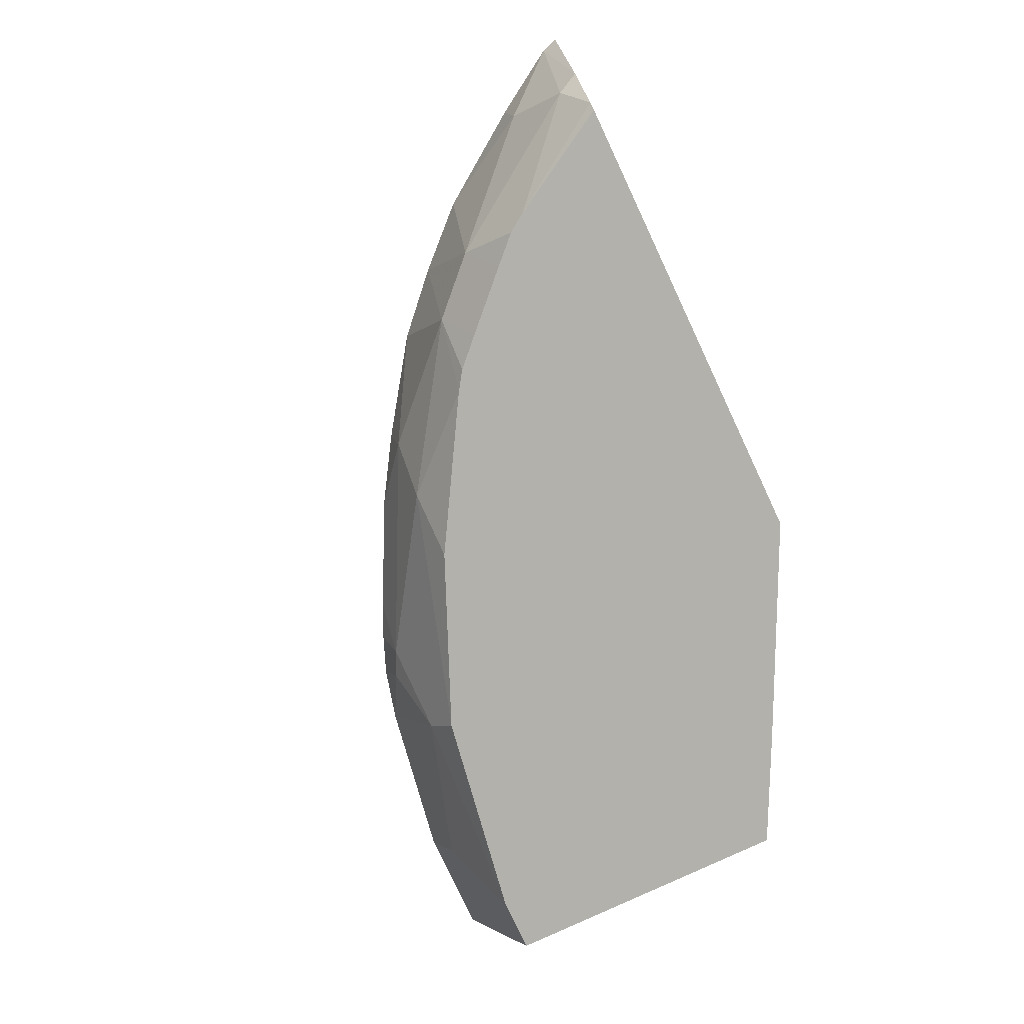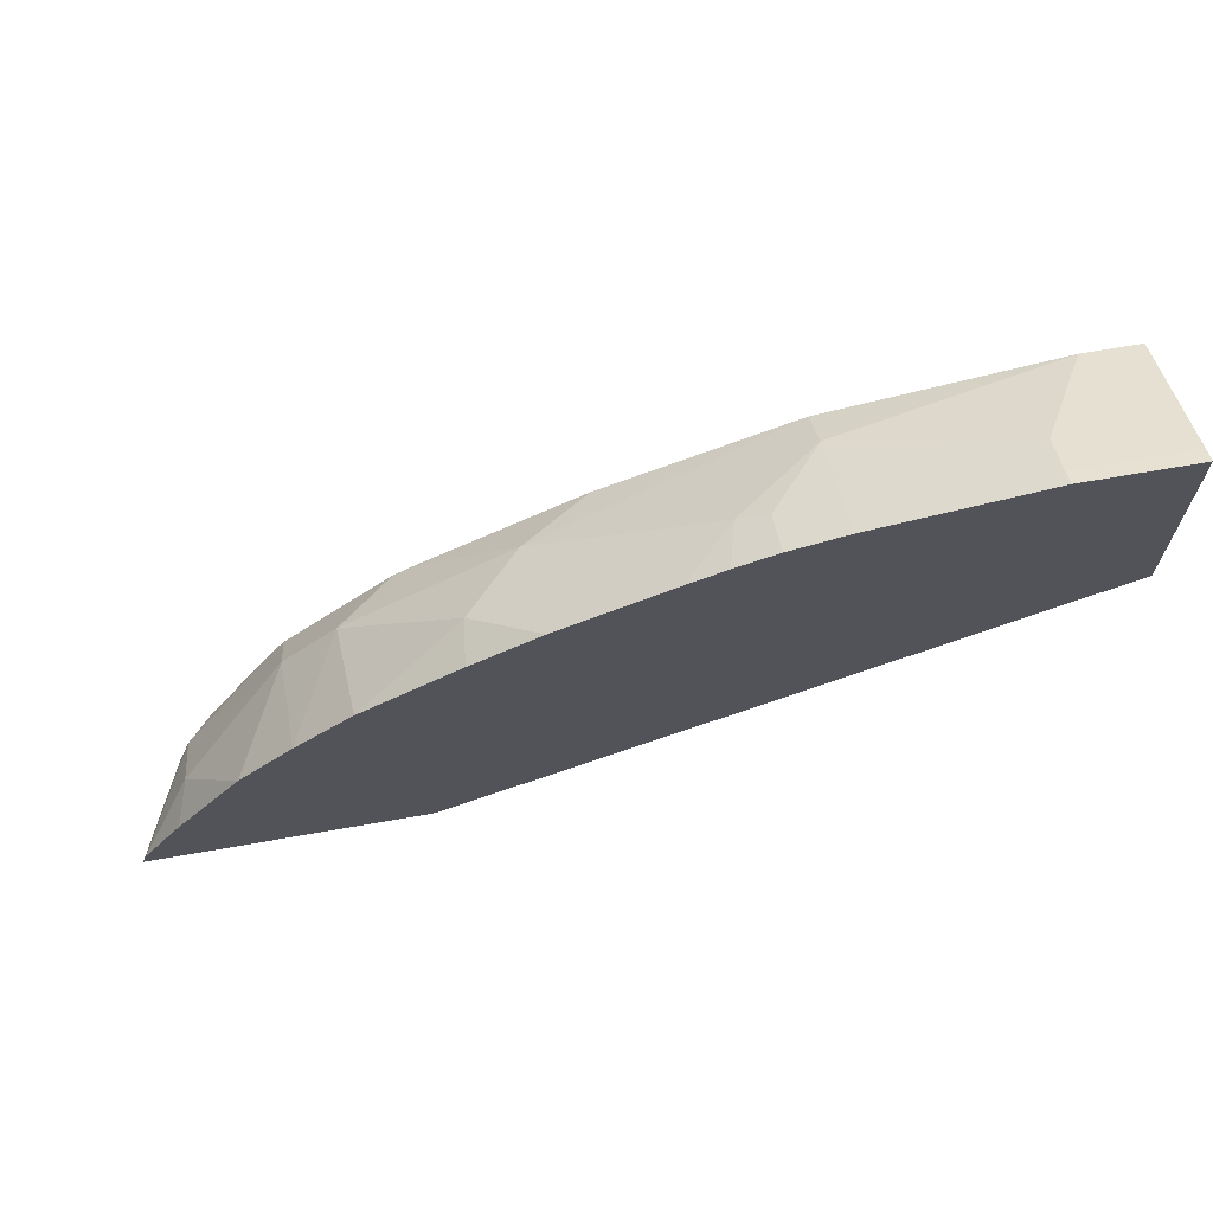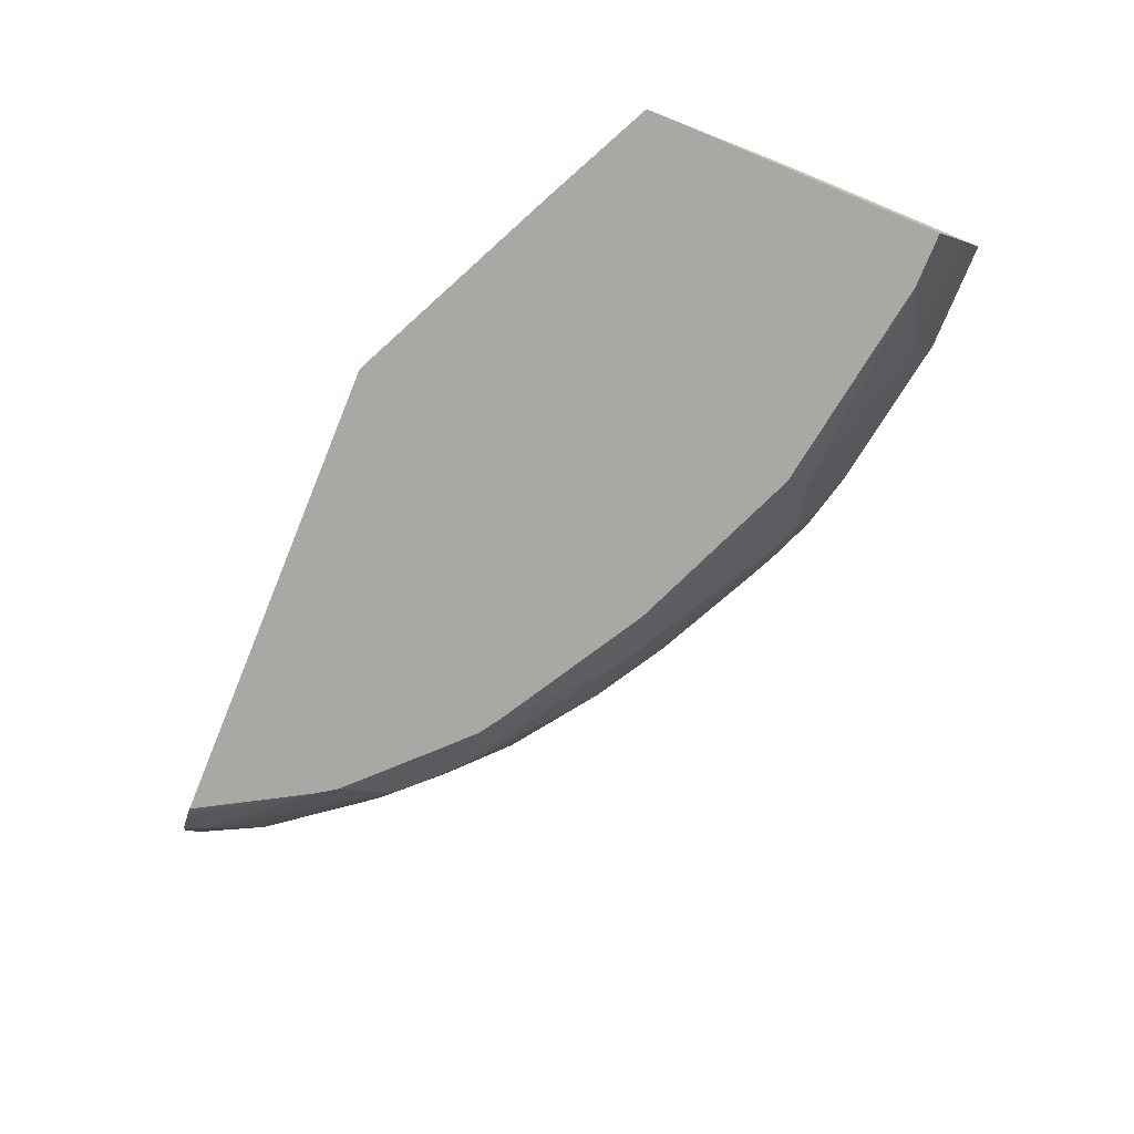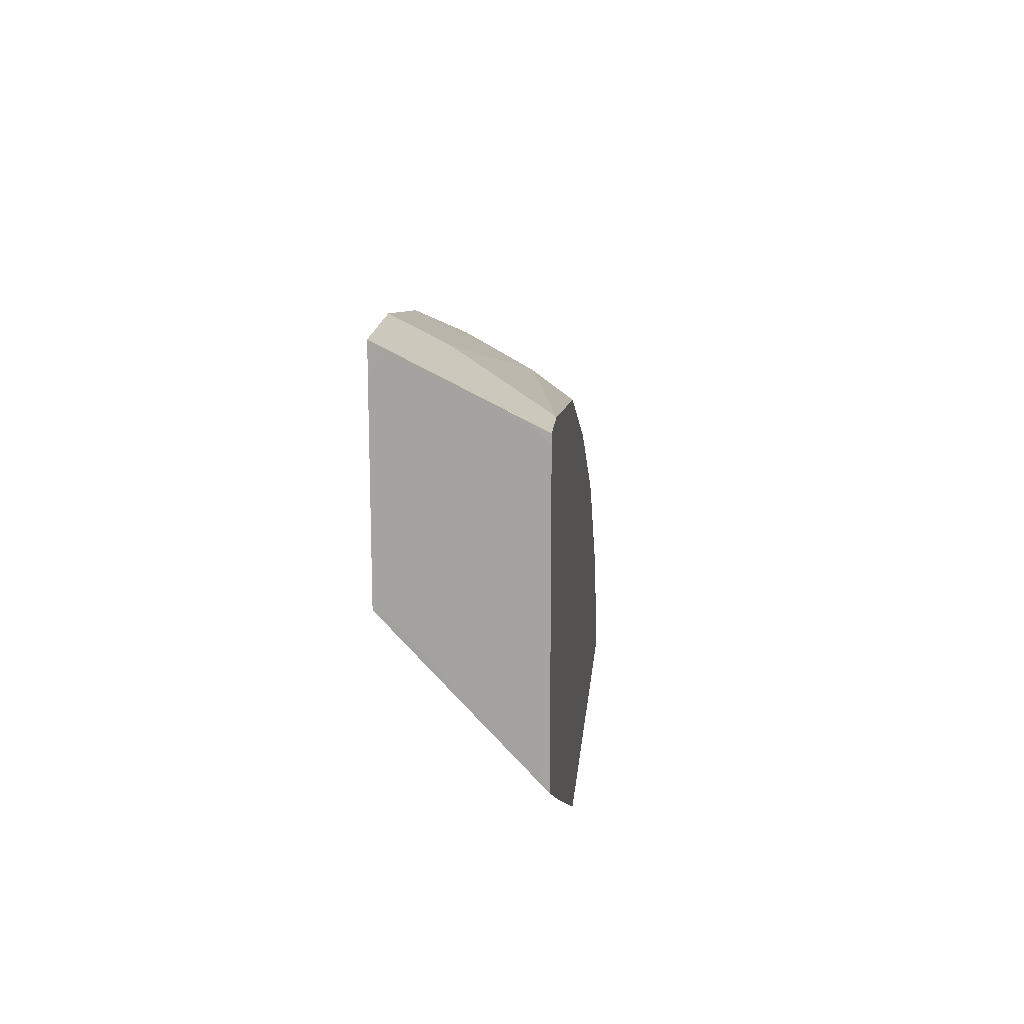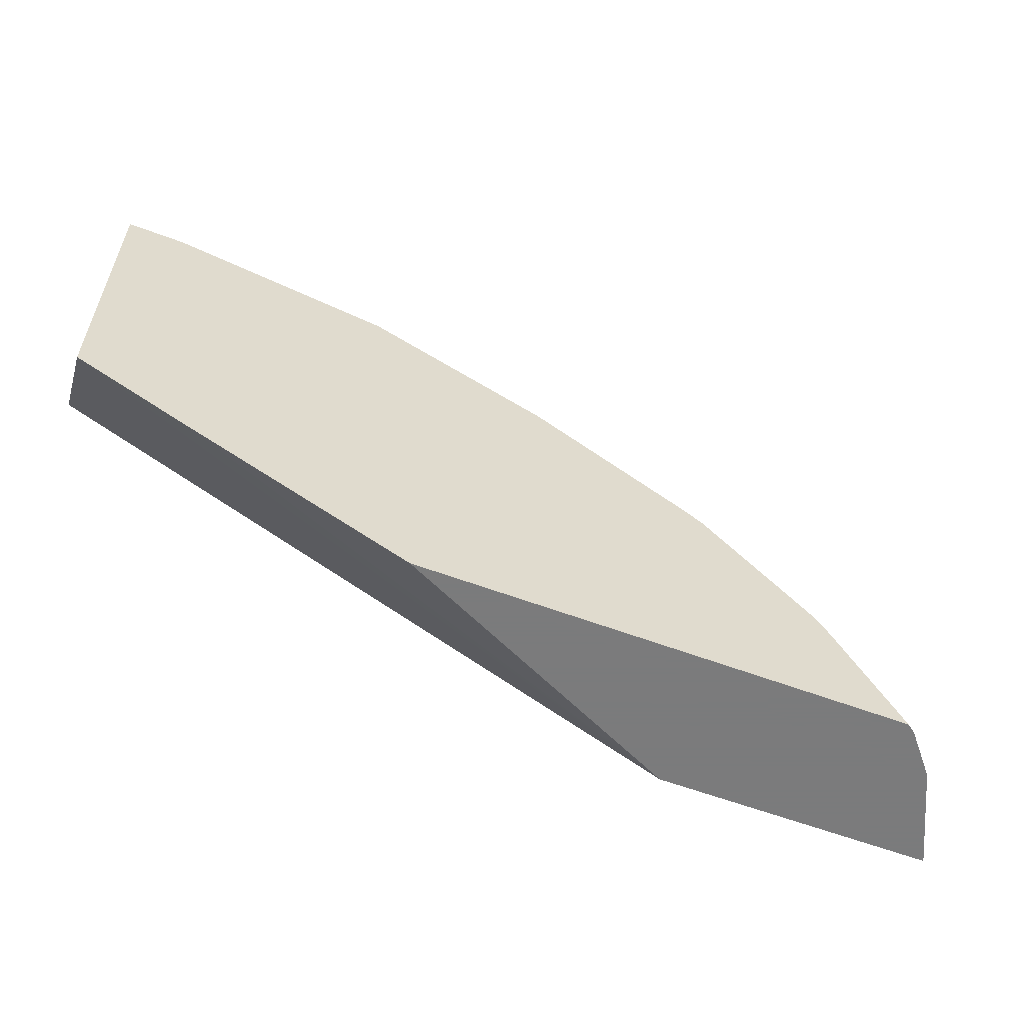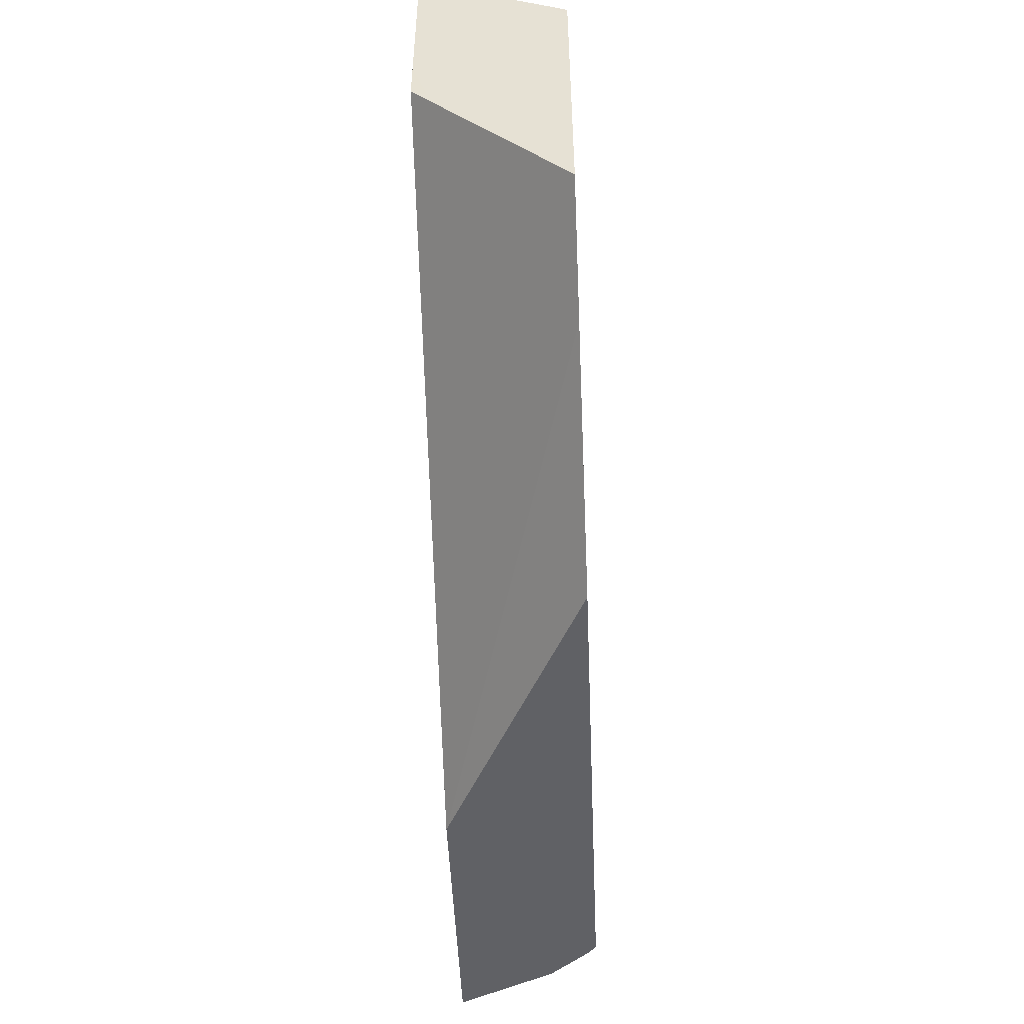
<metadata>
{"format":"obj","ext":"obj","renderer":"f3d","projection":"perspective","resolution":1024,"background":"white","views":[{"elev":-78.9,"azim":115.2,"up":"+Y"},{"elev":67.5,"azim":170.0,"up":"+Z"},{"elev":-75.2,"azim":-112.3,"up":"+Y"},{"elev":16.1,"azim":-84.9,"up":"+Z"},{"elev":-58.4,"azim":-21.3,"up":"+Z"},{"elev":-49.9,"azim":-87.6,"up":"+Z"}]}
</metadata>
<code>
v 0.2006 -0.7011 0.3032
v 0.06705 -0.7011 0.3676
v 0.3837 -0.6143 0.3032
v 0.4982 -0.7011 0.3032
v -5.843e-05 -0.7011 0.4009
v 0.5524 -0.6143 0.3032
v -5.843e-05 -0.6143 0.4942
v 0.5034 -0.6973 0.3032
v 0.4591 -0.7011 0.3716
v -0.0001125 -0.7011 0.4245
v -0.0001125 -0.6901 0.4229
v -0.0001125 -0.6233 0.4897
v 0.5489 -0.6143 0.3133
v 0.5246 -0.6727 0.3032
v -0.0001125 -0.6143 0.5206
v 0.5175 -0.6762 0.3172
v 0.4507 -0.6762 0.4174
v 0.4507 -0.7011 0.384
v -0.0001125 -0.7011 0.5789
v 0.5233 -0.6143 0.3544
v 0.5175 -0.6428 0.3506
v -0.0001125 -0.6143 0.6098
v 0.4488 -0.6143 0.4488
v 0.4174 -0.6762 0.4508
v 0.4341 -0.7011 0.4008
v 0.4822 -0.6143 0.4135
v -0.0001125 -0.6901 0.5899
v -4.37e-06 -0.7011 0.5844
v -0.0001125 -0.6233 0.6233
v -4.37e-06 -0.6143 0.6278
v 0.4134 -0.6143 0.4822
v 0.384 -0.7011 0.4508
v 0.4008 -0.7011 0.4341
v 0.3506 -0.6428 0.5176
v 0.3172 -0.6762 0.5176
v 0.3716 -0.7011 0.4591
v -0.0001125 -0.6679 0.601
v 0.03342 -0.7011 0.5844
v -0.0001125 -0.6456 0.6121
v 0.06678 -0.6233 0.6233
v 0.06678 -0.6143 0.6278
v 0.3543 -0.6143 0.5233
v 0.3132 -0.6143 0.549
v 0.2465 -0.6143 0.5824
v 0.2838 -0.6428 0.551
v 0.2171 -0.6428 0.5843
v 0.167 -0.7011 0.5624
v 0.2767 -0.7011 0.5152
v 0.06678 -0.6456 0.6122
v 0.167 -0.6789 0.5788
v 0.167 -0.6344 0.601
v 0.167 -0.6143 0.6111
v 0.2246 -0.6143 0.5927
v 0.2004 -0.6143 0.6024
v 0.2004 -0.6386 0.5927
f 24 32 33
f 29 40 41
f 29 39 40
f 28 38 37
f 27 28 37
f 24 36 32
f 24 35 36
f 24 34 35
f 24 31 34
f 24 33 25
f 23 31 24
f 13 20 21
f 20 26 21
f 19 28 27
f 17 26 23
f 17 21 26
f 17 25 18
f 17 24 25
f 17 23 24
f 16 21 17
f 13 16 14
f 13 21 16
f 31 42 34
f 22 29 30
f 34 42 43
f 51 55 52
f 34 44 45
f 52 55 54
f 10 12 11
f 50 55 51
f 49 50 51
f 46 50 47
f 46 55 50
f 46 54 55
f 46 53 54
f 44 46 45
f 44 53 46
f 40 52 41
f 40 51 52
f 40 49 51
f 39 49 40
f 38 50 49
f 38 47 50
f 37 49 39
f 37 38 49
f 35 48 36
f 35 47 48
f 35 46 47
f 35 45 46
f 34 45 35
f 34 43 44
f 10 15 12
f 29 41 30
f 10 29 22
f 3 22 30
f 3 15 22
f 3 7 15
f 3 5 7
f 2 5 3
f 1 5 2
f 1 10 5
f 1 19 10
f 1 28 19
f 1 38 28
f 1 47 38
f 3 30 41
f 1 48 47
f 1 33 32
f 1 25 33
f 1 18 25
f 1 9 18
f 1 4 9
f 1 8 4
f 1 14 8
f 1 6 14
f 1 3 6
f 1 2 3
f 10 22 15
f 1 32 36
f 3 41 52
f 1 36 48
f 8 16 9
f 3 52 54
f 10 37 39
f 10 27 37
f 10 19 27
f 9 16 17
f 9 17 18
f 8 14 16
f 7 12 15
f 6 13 14
f 5 11 12
f 5 10 11
f 5 12 7
f 3 42 31
f 3 54 53
f 3 53 44
f 3 44 43
f 3 43 42
f 4 8 9
f 3 31 23
f 10 39 29
f 3 23 26
f 3 26 20
f 3 20 13
f 3 13 6

</code>
